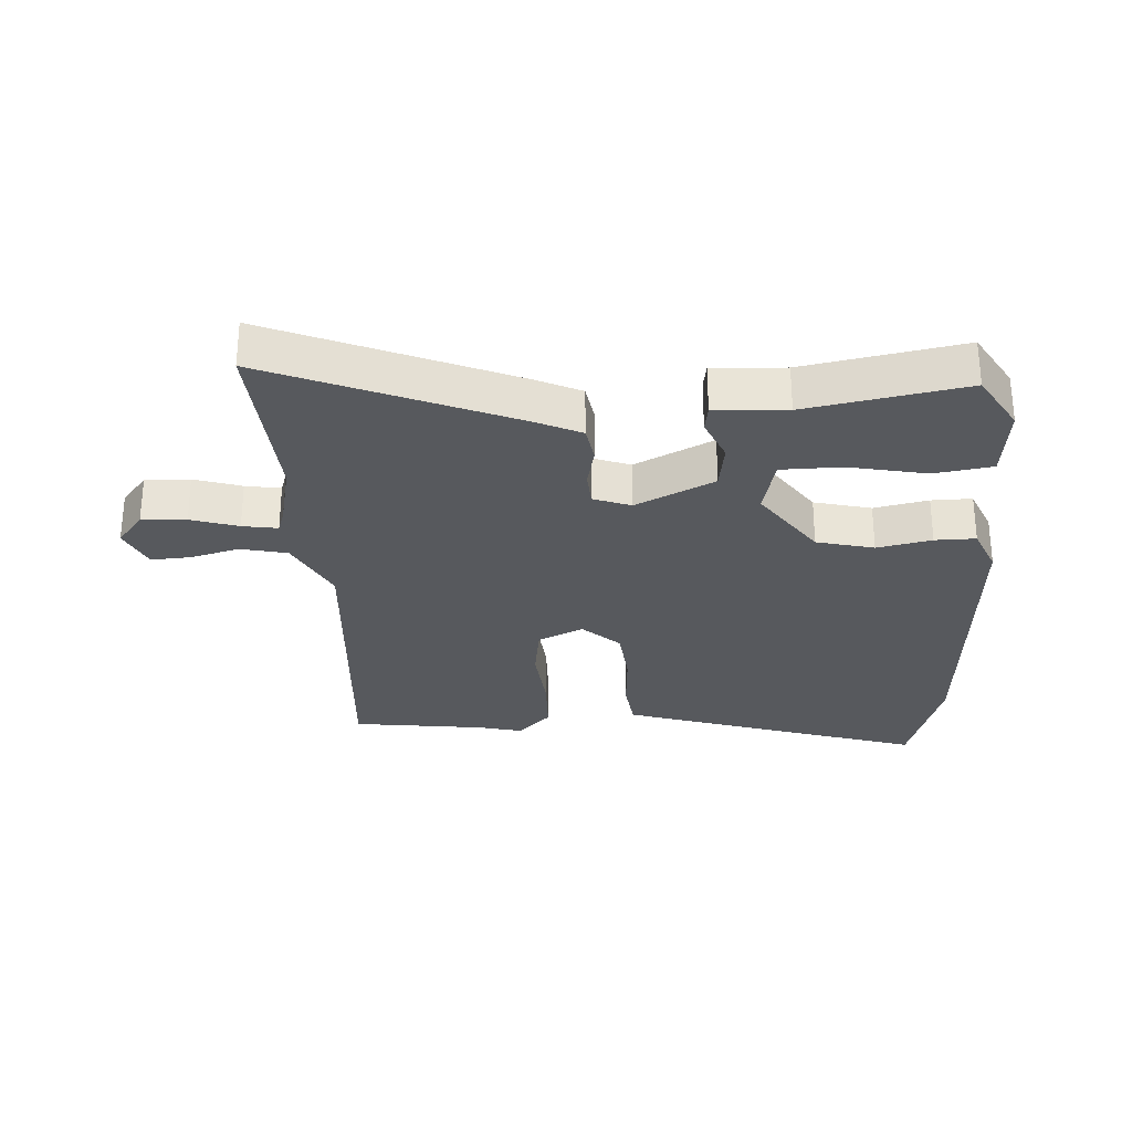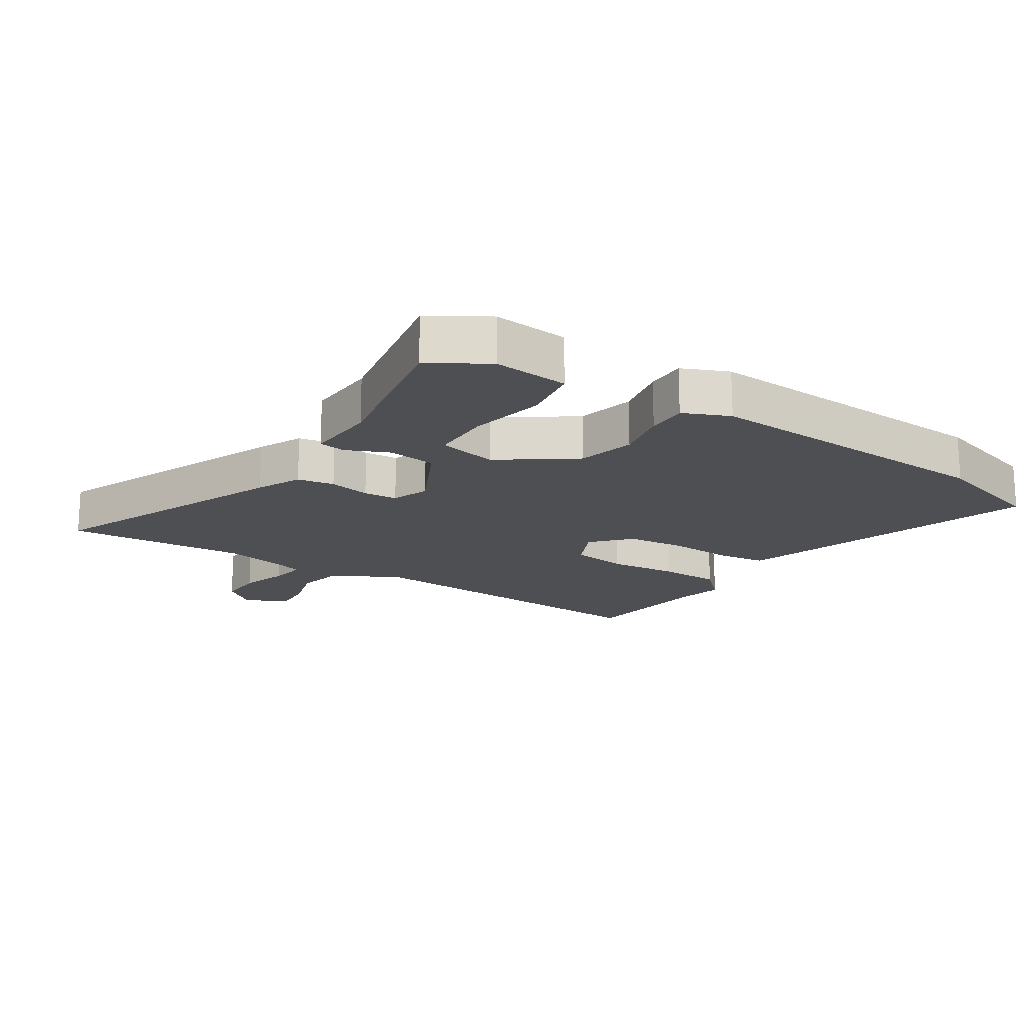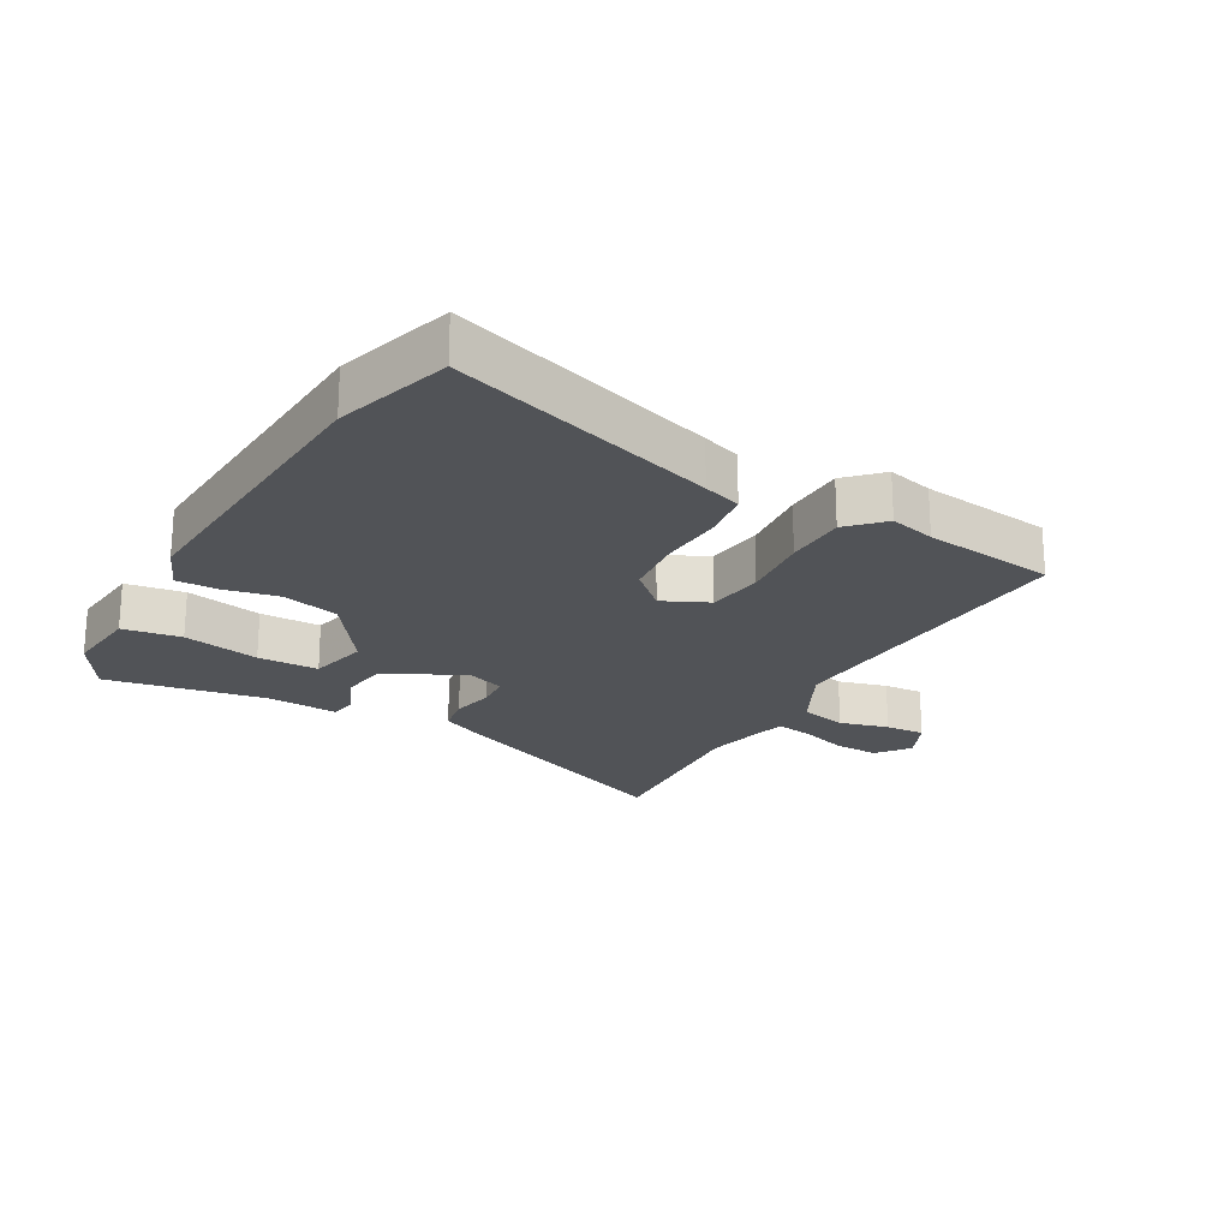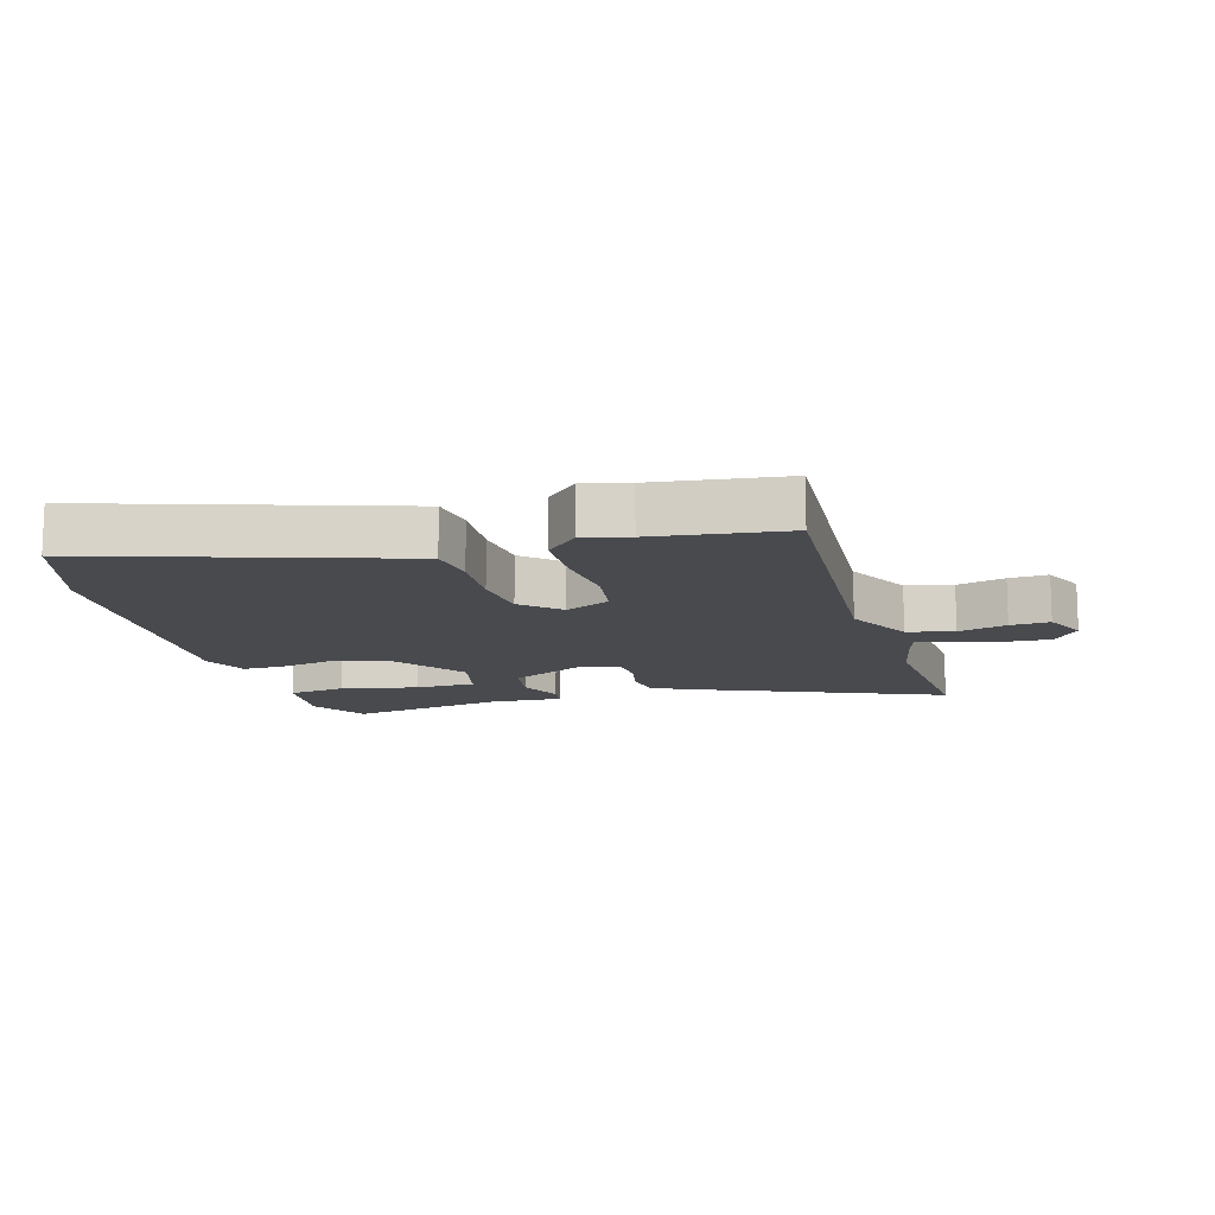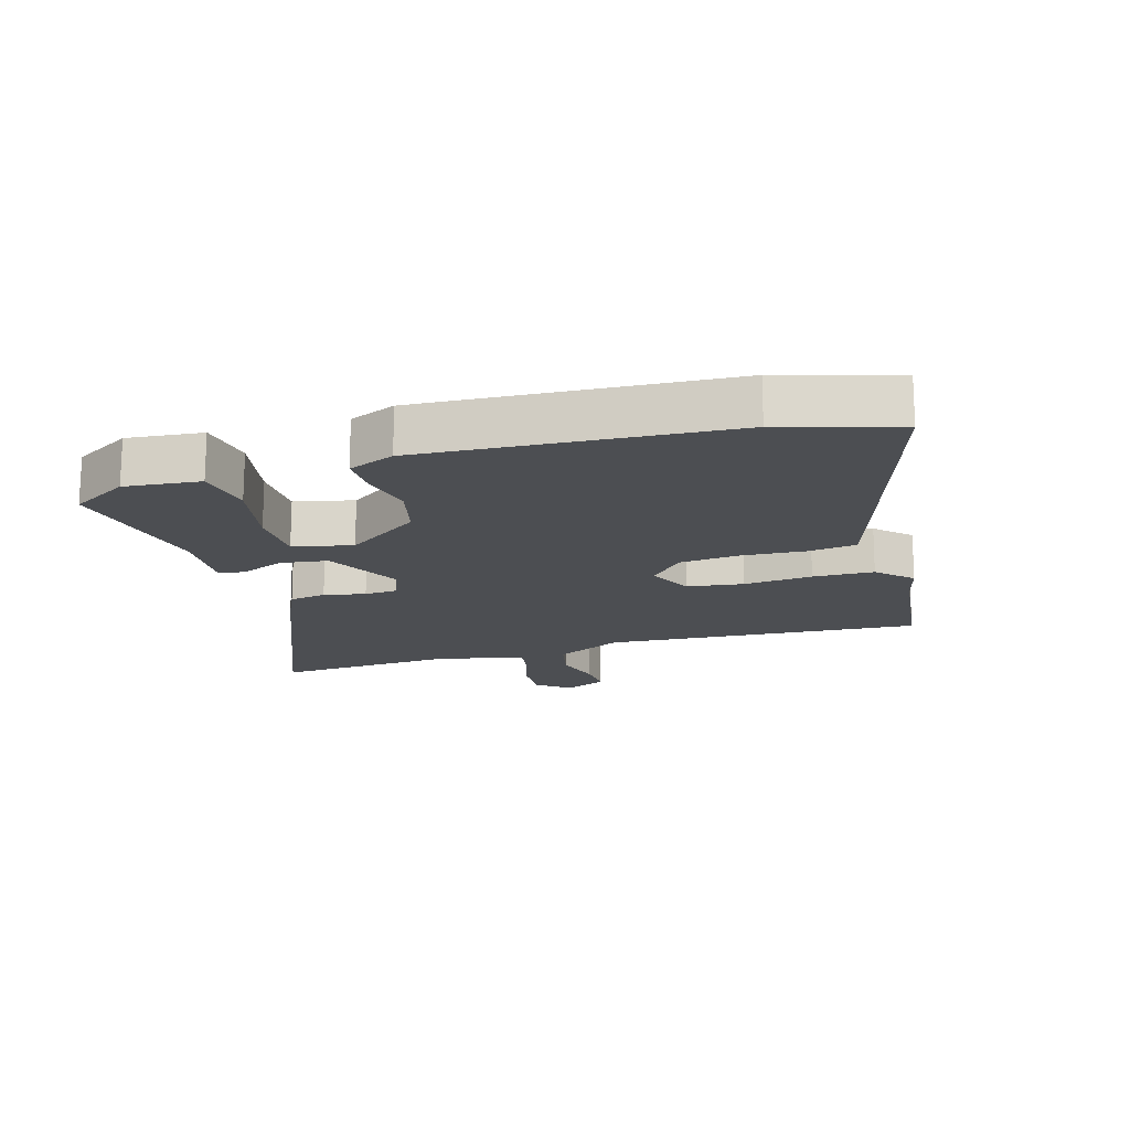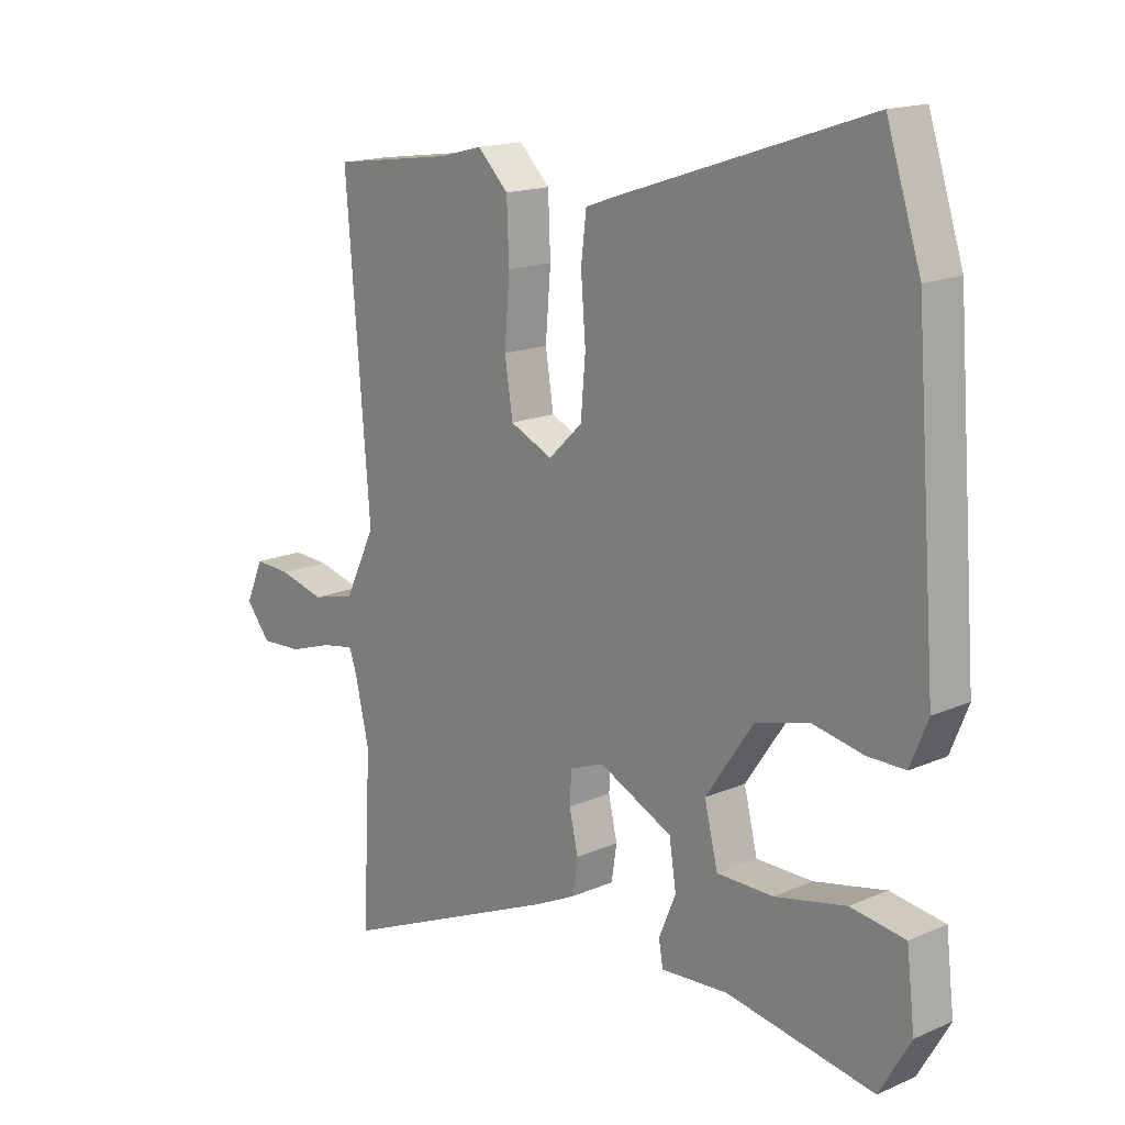
<metadata>
{"format":"obj","ext":"obj","renderer":"f3d","projection":"perspective","resolution":1024,"background":"white","views":[{"elev":-29.1,"azim":-175.8,"up":"+Y"},{"elev":-17.6,"azim":-121.8,"up":"+Y"},{"elev":-22.1,"azim":-28.6,"up":"+Y"},{"elev":-12.9,"azim":16.9,"up":"+Y"},{"elev":-16.5,"azim":-72.5,"up":"+Y"},{"elev":16.4,"azim":-131.8,"up":"+Z"}]}
</metadata>
<code>
v 0.491 0.07 -0.335
v 0.506 0.07 -0.623
v 0.124 0.07 -0.457
v 0.054 0.07 -0.423
v 0.045 0.07 -0.364
v 0.06 0.07 -0.298
v 0.057 0.07 -0.244
v -0.002 0.07 -0.221
v -0.128 0.07 -0.281
v -0.14 0.07 -0.357
v -0.111 0.07 -0.427
v -0.118 0.07 -0.469
v -0.233 0.07 -0.461
v -0.486 0.07 -0.504
v -0.539 0.07 -0.412
v -0.525 0.07 -0.292
v -0.432 0.07 -0.279
v -0.31 0.07 -0.306
v -0.213 0.07 -0.306
v -0.19 0.07 -0.212
v -0.272 0.07 -0.092
v -0.363 0.07 -0.068
v -0.45 0.07 -0.085
v -0.515 0.07 -0.085
v -0.545 0.07 -0.011
v -0.508 0.07 0.475
v -0.449 0.07 0.657
v -0.029 0.07 0.516
v 0.031 0.07 0.495
v 0.04 0.07 0.418
v 0.032 0.07 0.316
v 0.04 0.07 0.221
v 0.098 0.07 0.166
v 0.171 0.07 0.199
v 0.185 0.07 0.288
v 0.176 0.07 0.398
v 0.18 0.07 0.495
v 0.233 0.07 0.547
v 0.305 0.07 0.528
v 0.515 0.07 0.498
v 0.474 0.07 -0.008
v 0.527 0.07 -0.117
v 0.601 0.07 -0.135
v 0.679 0.07 -0.115
v 0.742 0.07 -0.112
v 0.772 0.07 -0.181
v 0.73 0.07 -0.232
v 0.659 0.07 -0.228
v 0.584 0.07 -0.203
v 0.528 0.07 -0.193
v 0.515 0.07 -0.231
v 0.491 0 -0.335
v 0.506 0 -0.623
v 0.124 0 -0.457
v 0.054 0 -0.423
v 0.045 0 -0.364
v 0.06 0 -0.298
v 0.057 0 -0.244
v -0.002 0 -0.221
v -0.128 0 -0.281
v -0.14 0 -0.357
v -0.111 0 -0.427
v -0.118 0 -0.469
v -0.233 0 -0.461
v -0.486 0 -0.504
v -0.539 0 -0.412
v -0.525 0 -0.292
v -0.432 0 -0.279
v -0.31 0 -0.306
v -0.213 0 -0.306
v -0.19 0 -0.212
v -0.272 0 -0.092
v -0.363 0 -0.068
v -0.45 0 -0.085
v -0.515 0 -0.085
v -0.545 0 -0.011
v -0.508 0 0.475
v -0.449 0 0.657
v -0.029 0 0.516
v 0.031 0 0.495
v 0.04 0 0.418
v 0.032 0 0.316
v 0.04 0 0.221
v 0.098 0 0.166
v 0.171 0 0.199
v 0.185 0 0.288
v 0.176 0 0.398
v 0.18 0 0.495
v 0.233 0 0.547
v 0.305 0 0.528
v 0.515 0 0.498
v 0.474 0 -0.008
v 0.527 0 -0.117
v 0.601 0 -0.135
v 0.679 0 -0.115
v 0.742 0 -0.112
v 0.772 0 -0.181
v 0.73 0 -0.232
v 0.659 0 -0.228
v 0.584 0 -0.203
v 0.528 0 -0.193
v 0.515 0 -0.231
f 46 47 48 49
f 46 49 50
f 43 44 45 46
f 42 43 46 50
f 41 42 50 51
f 39 40 41
f 35 36 37 38
f 34 35 38 39
f 28 29 30 31
f 28 31 32
f 27 28 32
f 26 27 32 33
f 22 23 24 25
f 21 22 25 26
f 20 21 26 33
f 15 16 17 18
f 13 14 15 18
f 13 18 19
f 10 11 12 13
f 9 10 13 19
f 8 9 19 20
f 3 4 5 6
f 1 2 3 6
f 1 6 7
f 51 1 7 8
f 34 39 41 51
f 33 34 51
f 8 20 33 51
f 100 99 98 97
f 101 100 97
f 97 96 95 94
f 101 97 94 93
f 102 101 93 92
f 92 91 90
f 89 88 87 86
f 90 89 86 85
f 82 81 80 79
f 83 82 79
f 83 79 78
f 84 83 78 77
f 76 75 74 73
f 77 76 73 72
f 84 77 72 71
f 69 68 67 66
f 69 66 65 64
f 70 69 64
f 64 63 62 61
f 70 64 61 60
f 71 70 60 59
f 57 56 55 54
f 57 54 53 52
f 58 57 52
f 59 58 52 102
f 102 92 90 85
f 102 85 84
f 102 84 71 59
f 1 52 53 2
f 2 53 54 3
f 3 54 55 4
f 4 55 56 5
f 5 56 57 6
f 6 57 58 7
f 7 58 59 8
f 8 59 60 9
f 9 60 61 10
f 10 61 62 11
f 11 62 63 12
f 12 63 64 13
f 13 64 65 14
f 14 65 66 15
f 15 66 67 16
f 16 67 68 17
f 17 68 69 18
f 18 69 70 19
f 19 70 71 20
f 20 71 72 21
f 21 72 73 22
f 22 73 74 23
f 23 74 75 24
f 24 75 76 25
f 25 76 77 26
f 26 77 78 27
f 27 78 79 28
f 28 79 80 29
f 29 80 81 30
f 30 81 82 31
f 31 82 83 32
f 32 83 84 33
f 33 84 85 34
f 34 85 86 35
f 35 86 87 36
f 36 87 88 37
f 37 88 89 38
f 38 89 90 39
f 39 90 91 40
f 40 91 92 41
f 41 92 93 42
f 42 93 94 43
f 43 94 95 44
f 44 95 96 45
f 45 96 97 46
f 46 97 98 47
f 47 98 99 48
f 48 99 100 49
f 49 100 101 50
f 50 101 102 51
f 51 102 52 1

</code>
